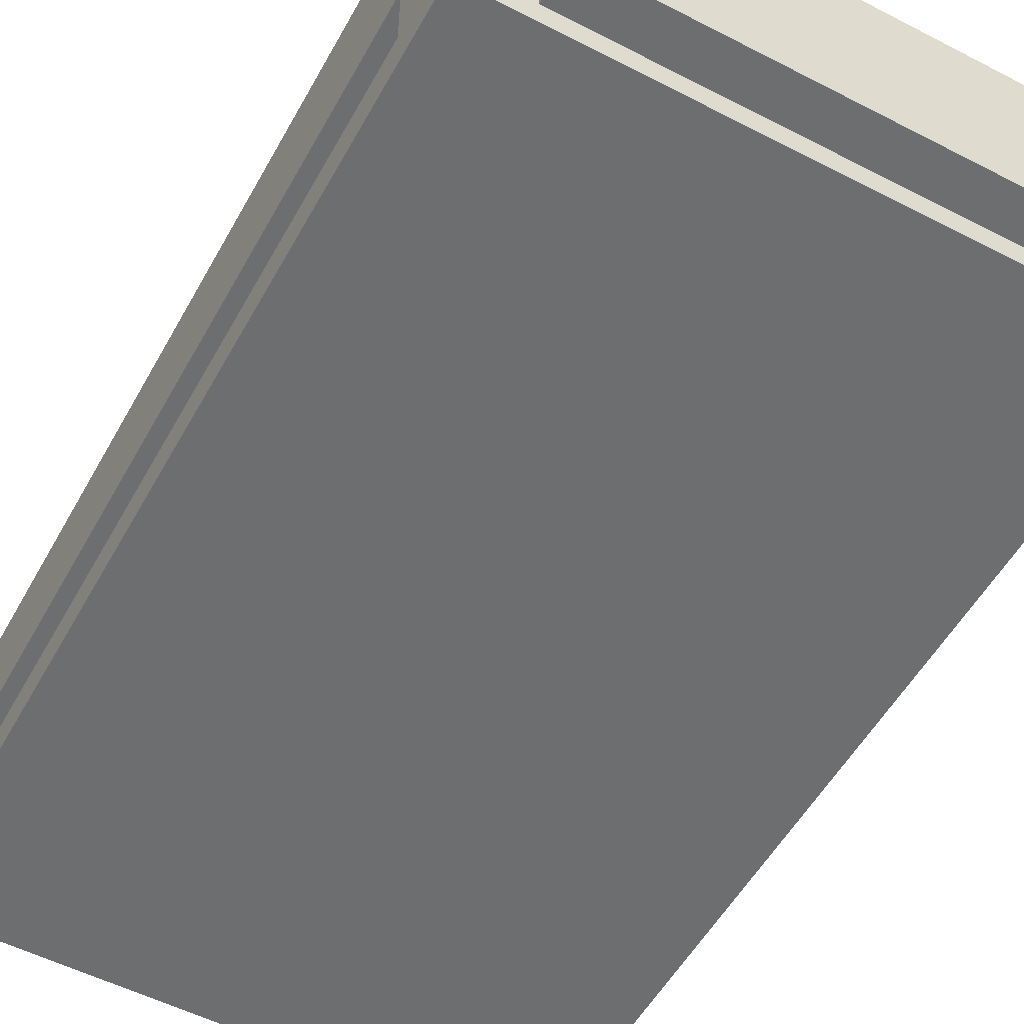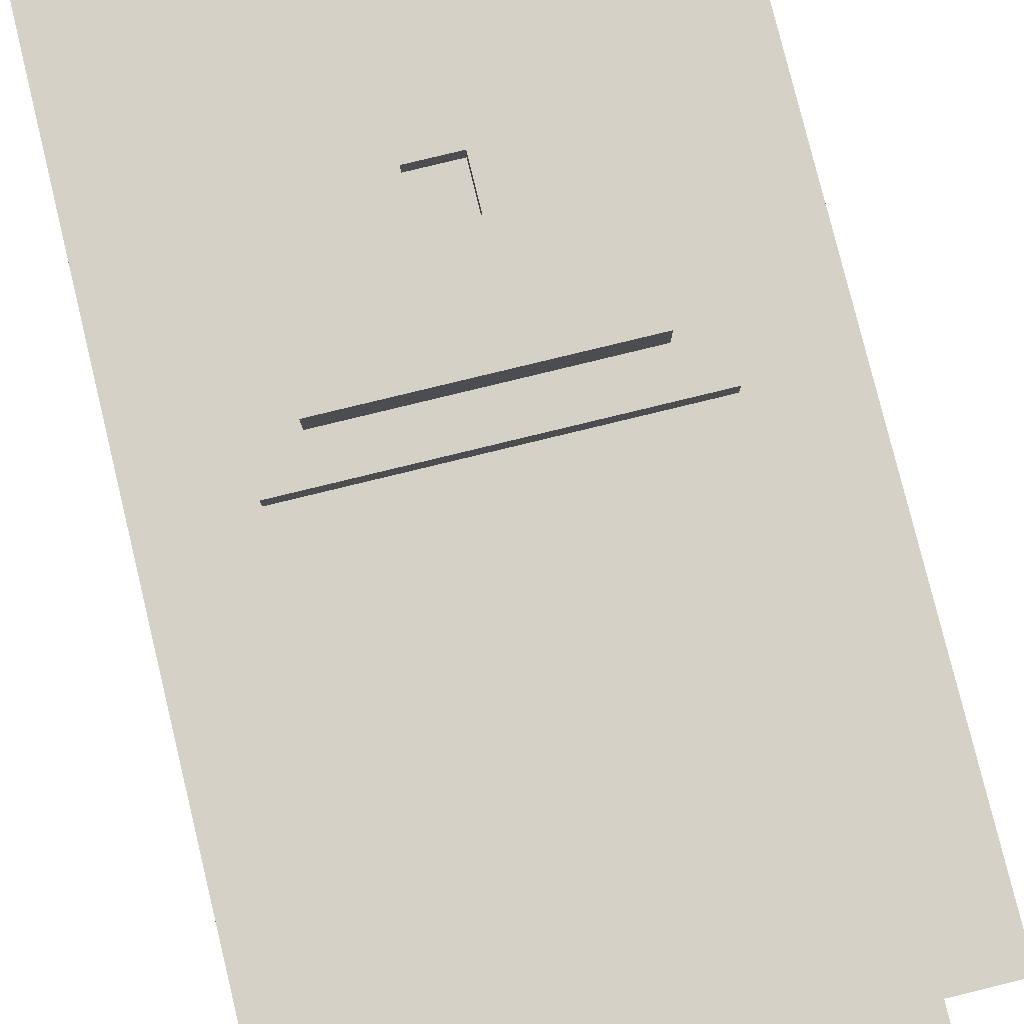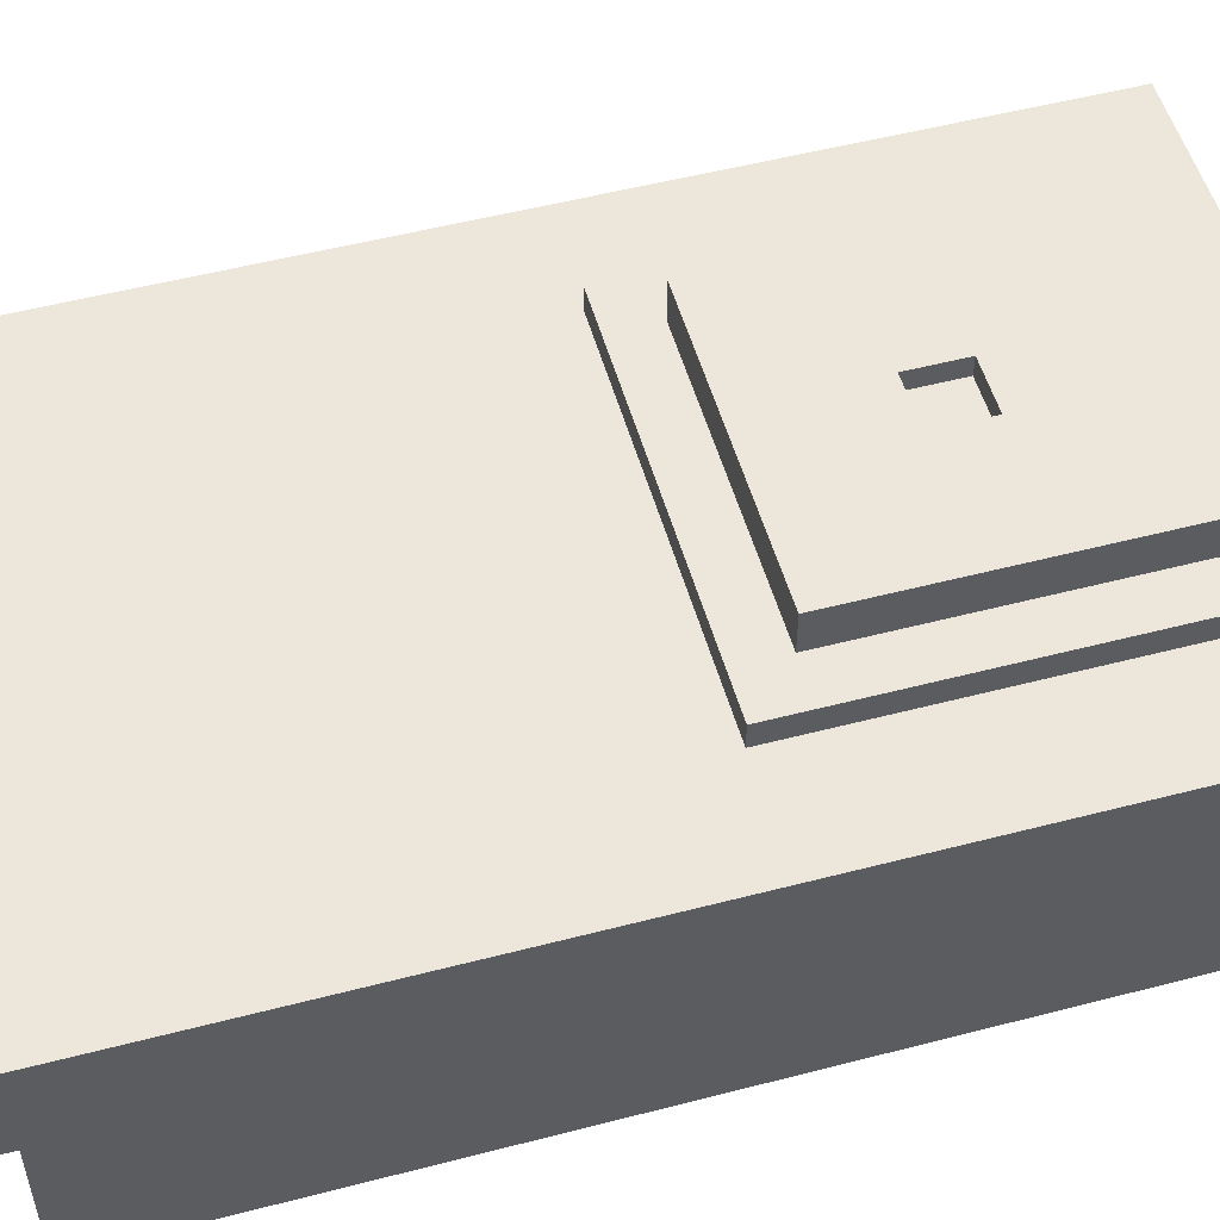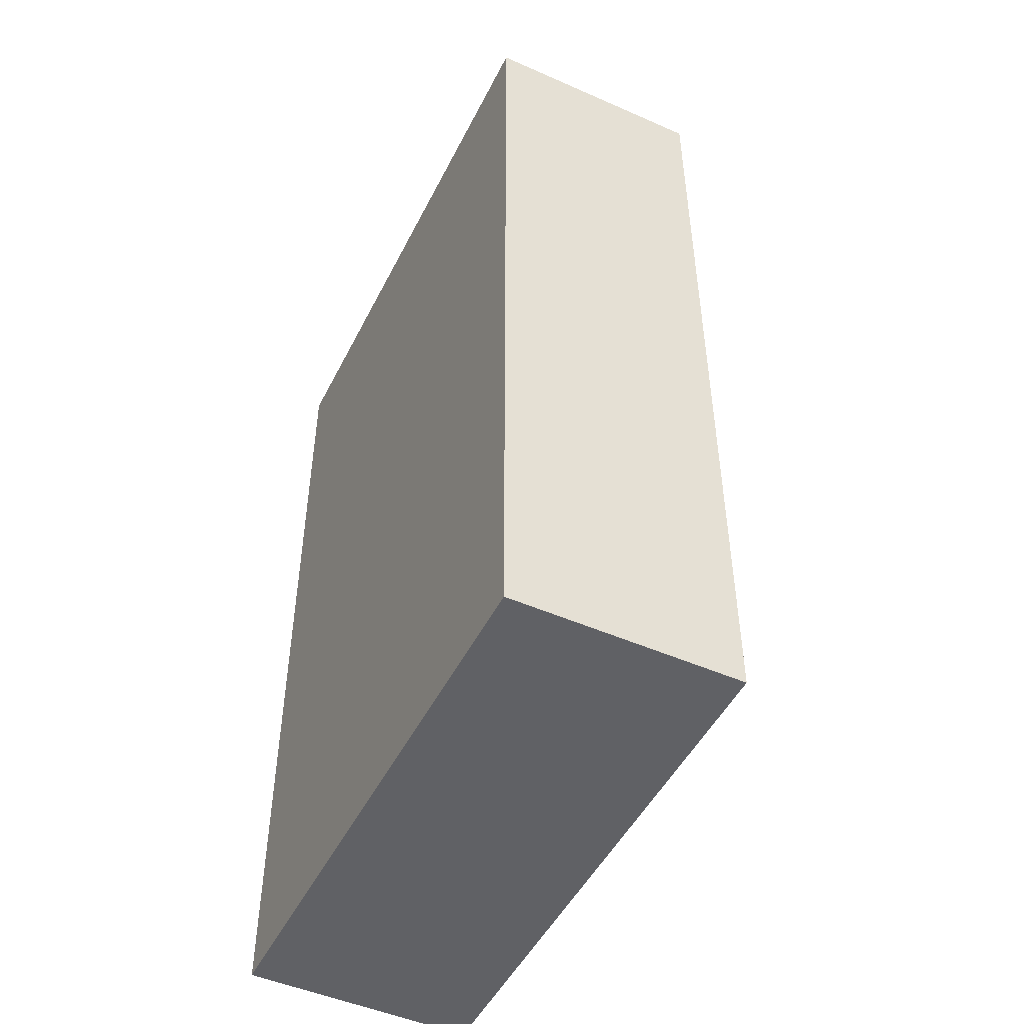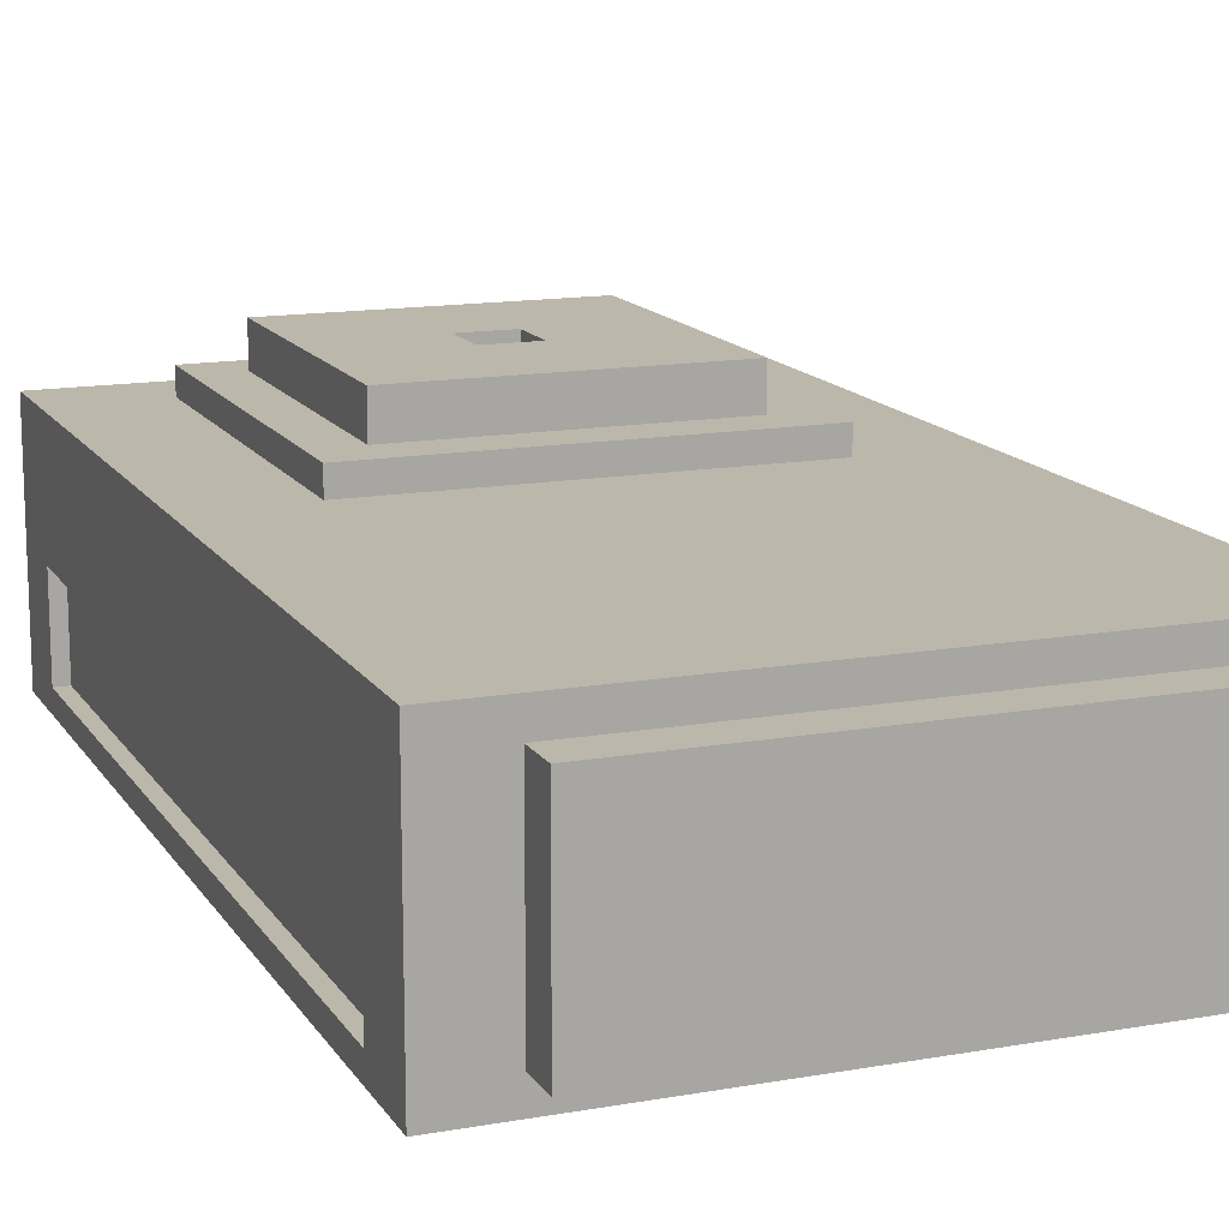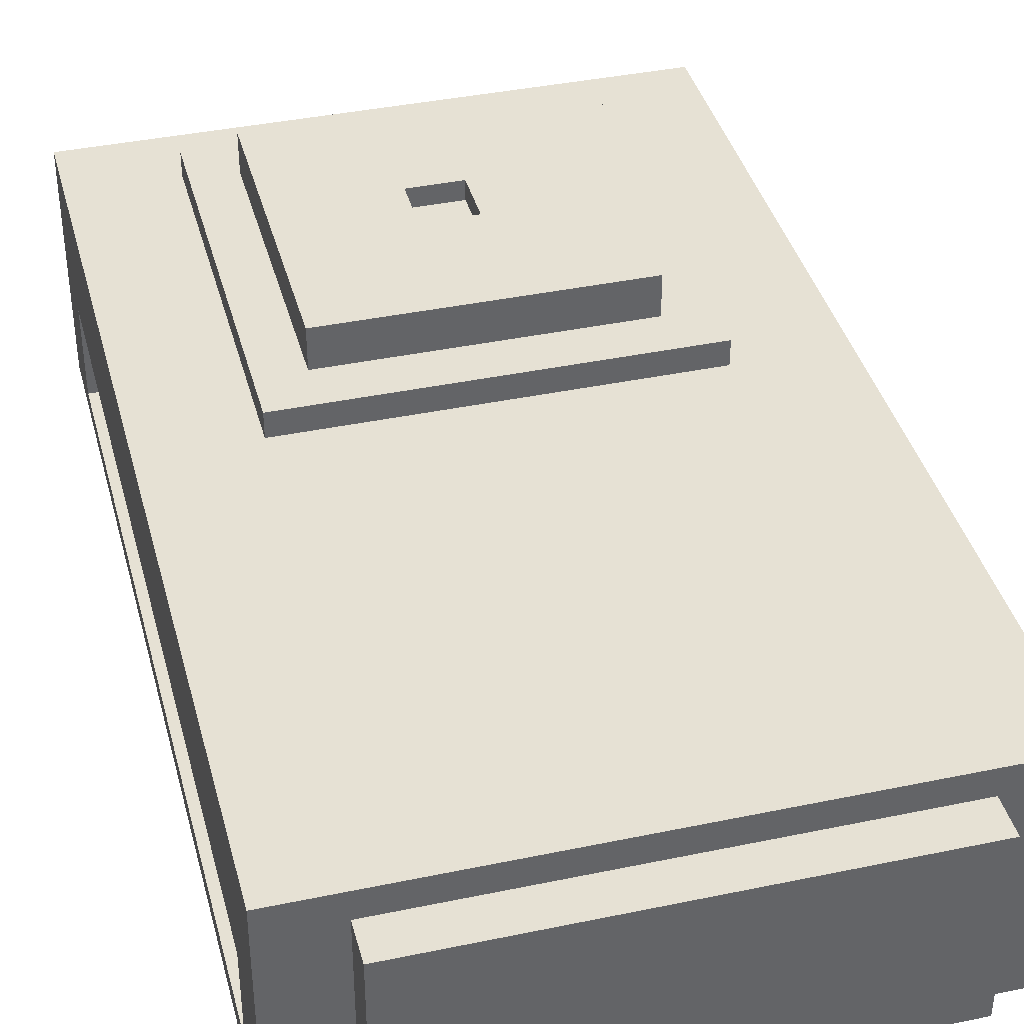
<metadata>
{"format":"obj","ext":"obj","renderer":"f3d","projection":"perspective","resolution":1024,"background":"white","views":[{"elev":-54.2,"azim":-28.7,"up":"+Y"},{"elev":79.7,"azim":-13.7,"up":"+Y"},{"elev":52.7,"azim":74.4,"up":"+Y"},{"elev":-49.1,"azim":64.0,"up":"+Z"},{"elev":14.3,"azim":-21.3,"up":"+Y"},{"elev":39.3,"azim":-14.6,"up":"+Y"}]}
</metadata>
<code>
o Cube
v 0.508 -0.2058 -1.183
v 0.508 -0.2058 0.4441
v -0.508 -0.2058 0.4441
v -0.508 -0.2058 -1.183
v 0.508 0.204 -1.183
v 0.508 0.204 0.4441
v -0.508 0.204 0.4441
v -0.508 0.204 -1.183
v 0.3912 -0.1587 0.4441
v -0.3912 -0.1587 0.4441
v 0.3912 0.1569 0.4441
v -0.3912 0.1569 0.4441
v 0.3912 -0.1587 0.5128
v -0.3912 -0.1587 0.5128
v 0.3912 0.1569 0.5128
v -0.3912 0.1569 0.5128
v 0.3277 0.204 -1.065
v 0.3277 0.204 -0.3947
v -0.3277 0.204 -1.065
v -0.3277 0.204 -0.3947
v 0.3277 0.2467 -1.065
v 0.3277 0.2467 -0.3947
v -0.3277 0.2467 -1.065
v -0.3277 0.2467 -0.3947
v 0.2506 0.2467 -0.9866
v 0.2506 0.2467 -0.4736
v -0.2506 0.2467 -0.9866
v -0.2506 0.2467 -0.4736
v 0.2506 0.3162 -0.4736
v -0.2506 0.3162 -0.4736
v 0.2506 0.3162 -0.9866
v -0.2506 0.3162 -0.9866
v -0.508 -0.167 0.3155
v -0.508 -0.167 -1.054
v -0.508 -0.004747 0.3155
v -0.508 -0.004747 -1.054
v -0.4831 -0.167 0.3155
v -0.4831 -0.167 -1.054
v -0.4831 -0.004747 0.3155
v -0.4831 -0.004747 -1.054
v 0.04514 0.3162 -0.6839
v -0.04514 0.3162 -0.6839
v -0.04514 0.3162 -0.7763
v 0.04514 0.3162 -0.7763
v 0.04514 0.282 -0.6839
v -0.04514 0.282 -0.6839
v -0.04514 0.282 -0.7763
v 0.04514 0.282 -0.7763
f 37 39 40 38
f 1 2 3 4
f 6 5 17 18
f 1 5 6 2
f 7 3 10 12
f 3 7 35 33
f 5 1 4 8
f 11 12 16 15
f 2 6 11 9
f 3 2 9 10
f 6 7 12 11
f 13 15 16 14
f 9 11 15 13
f 12 10 14 16
f 10 9 13 14
f 20 18 22 24
f 8 7 20 19
f 5 8 19 17
f 7 6 18 20
f 23 24 28 27
f 18 17 21 22
f 19 20 24 23
f 17 19 23 21
f 26 25 31 29
f 21 23 27 25
f 24 22 26 28
f 22 21 25 26
f 25 27 32 31
f 27 28 30 32
f 29 31 44 41
f 28 26 29 30
f 35 36 40 39
f 7 8 36 35
f 8 4 34 36
f 4 3 33 34
f 33 35 39 37
f 36 34 38 40
f 34 33 37 38
f 41 44 48 45
f 32 30 42 43
f 30 29 41 42
f 31 32 43 44
f 48 47 46 45
f 43 42 46 47
f 44 43 47 48
f 42 41 45 46

</code>
